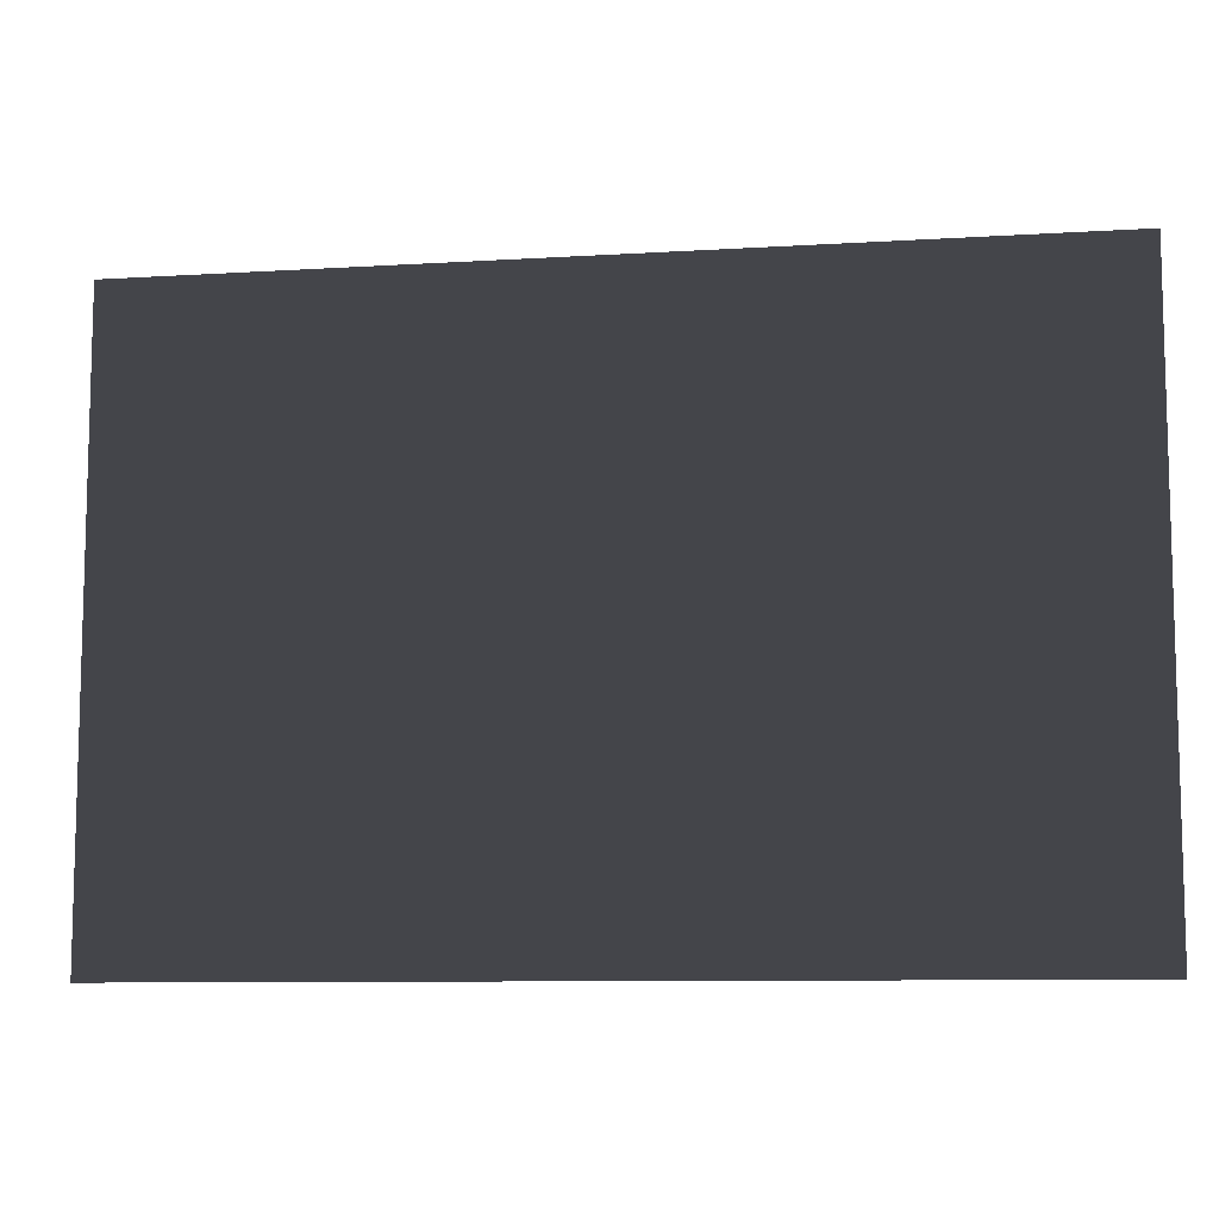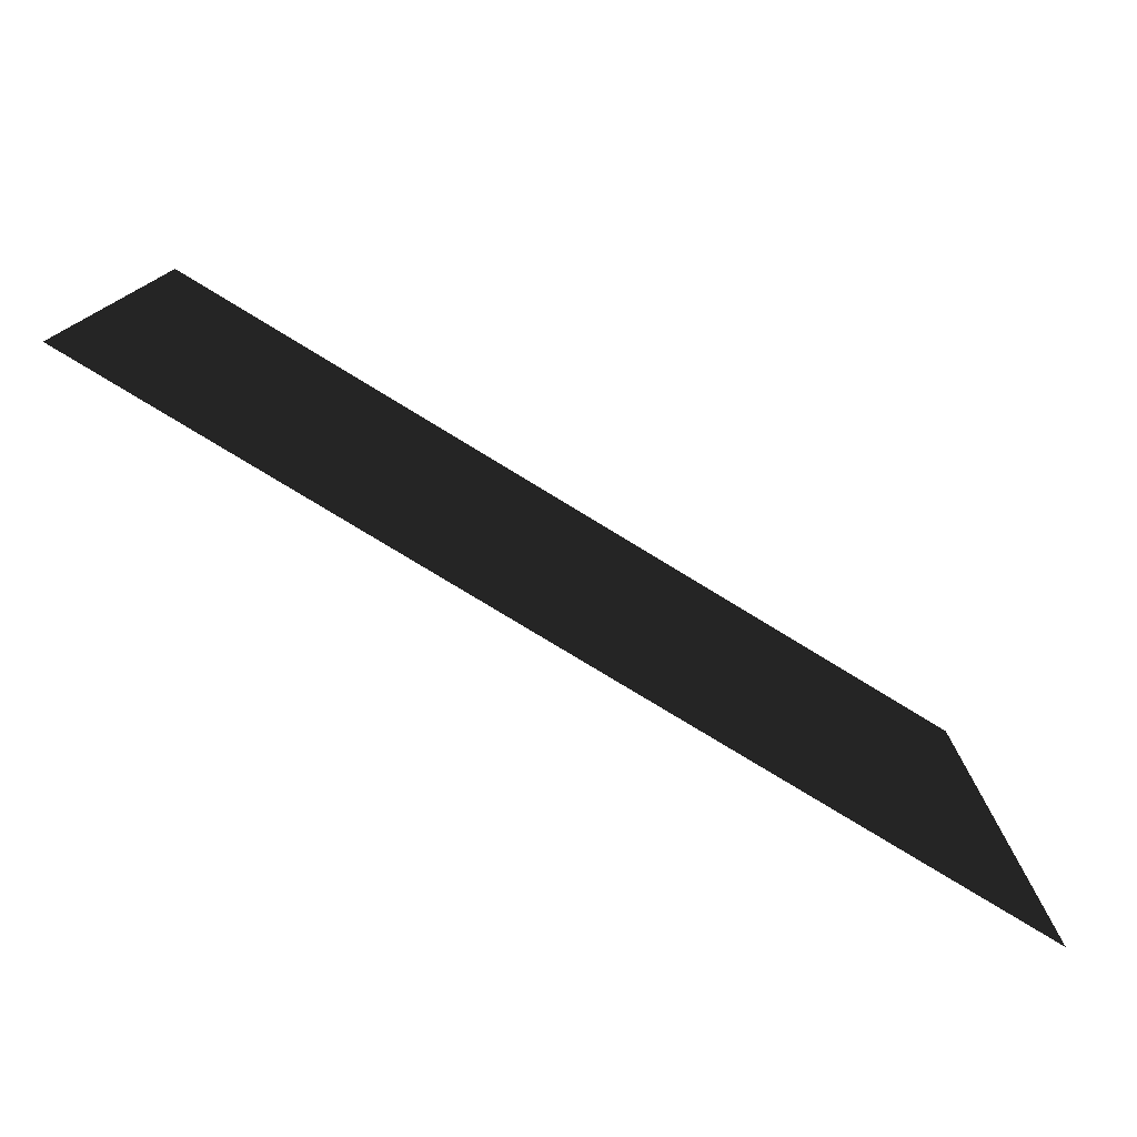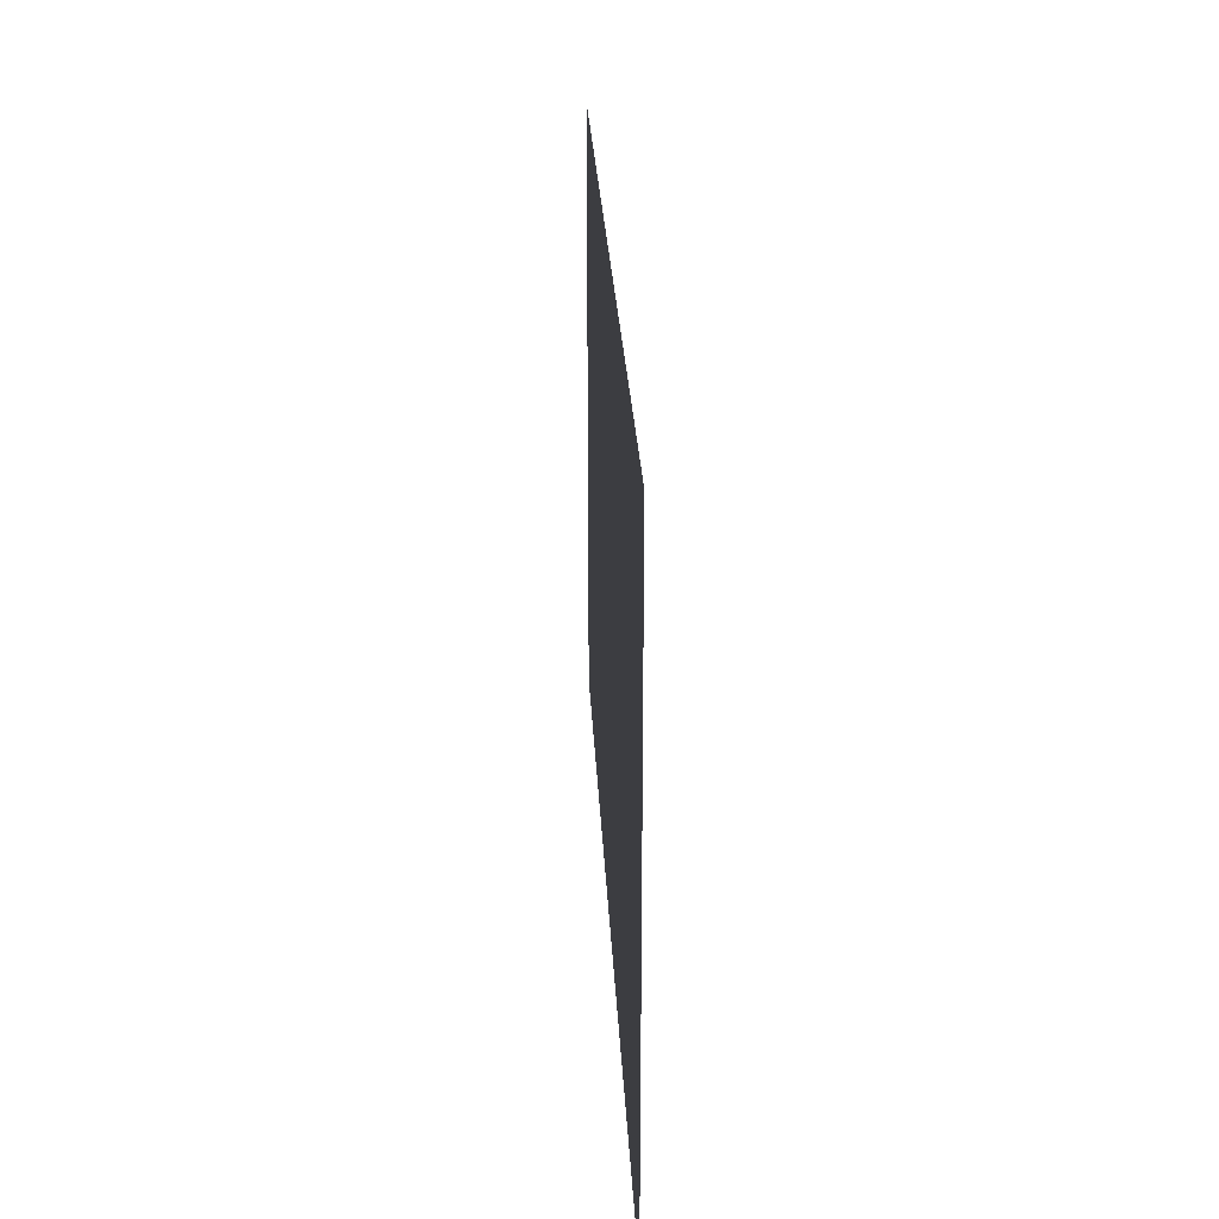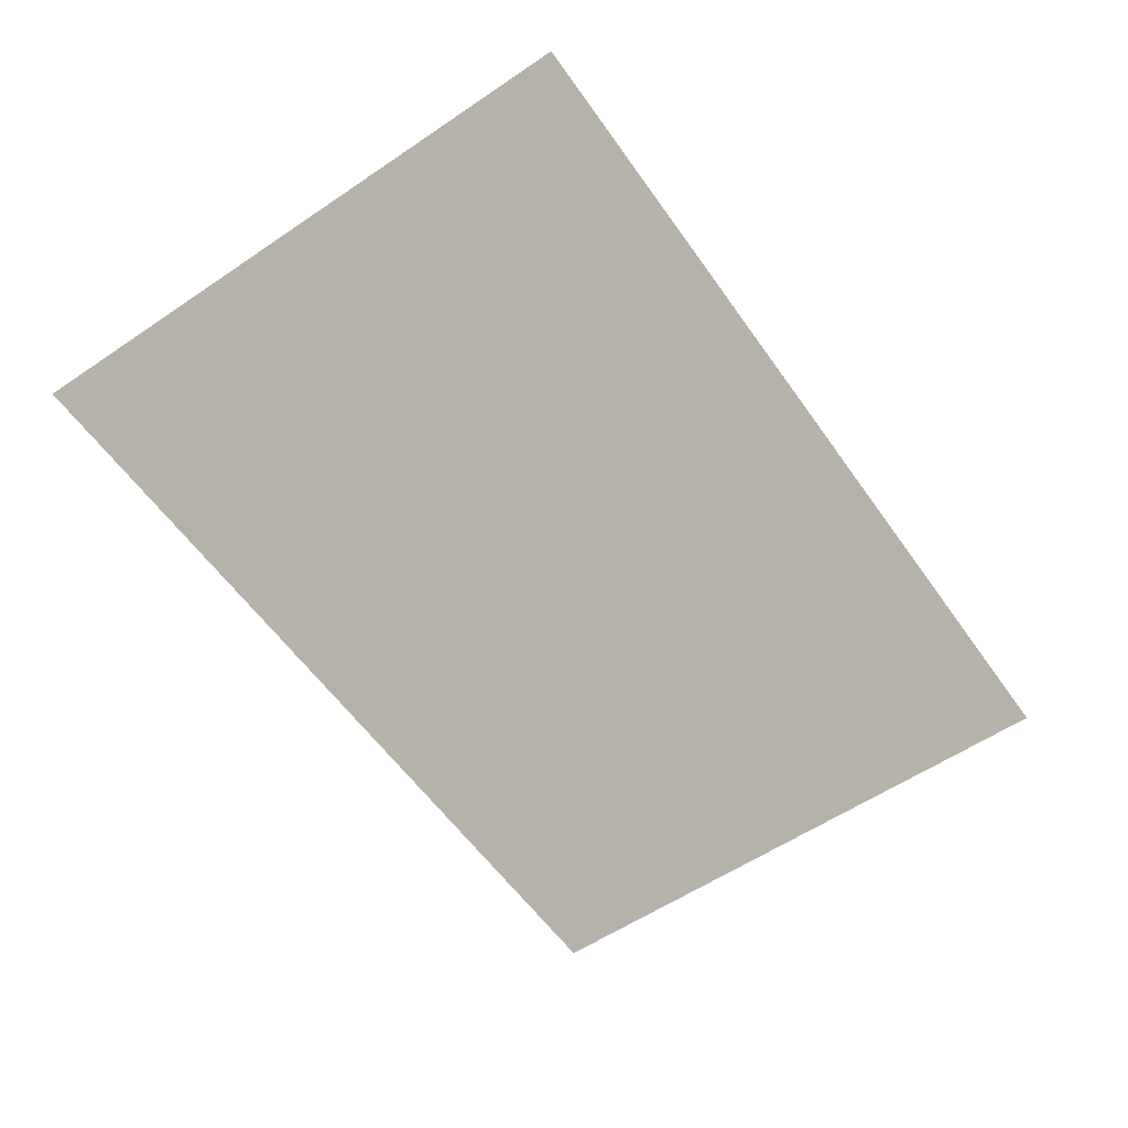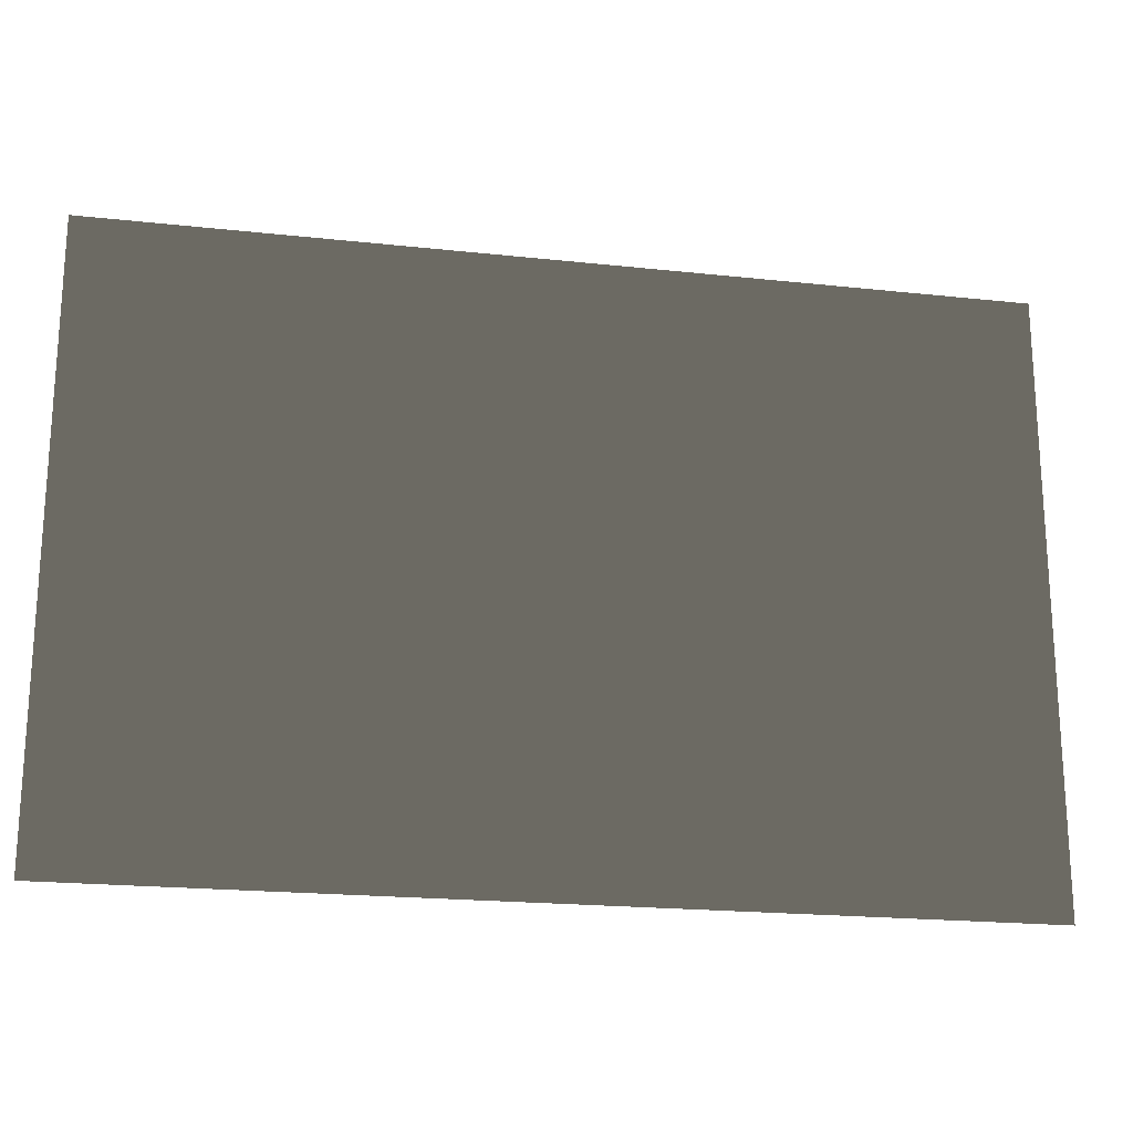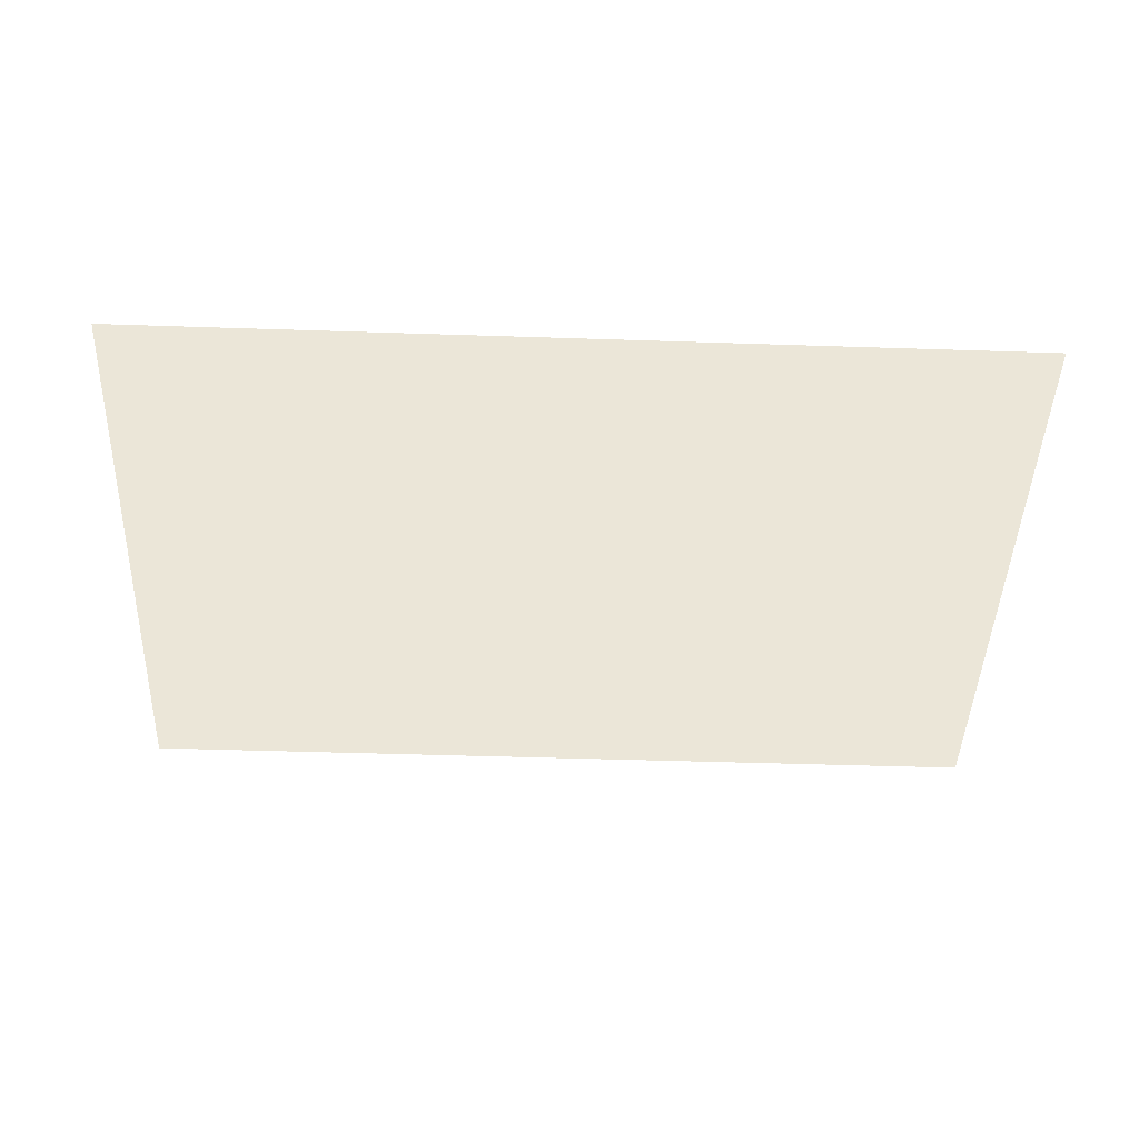
<metadata>
{"format":"obj","ext":"obj","renderer":"f3d","projection":"perspective","resolution":1024,"background":"white","views":[{"elev":-9.3,"azim":-170.8,"up":"+Y"},{"elev":-77.8,"azim":-31.4,"up":"+Y"},{"elev":26.0,"azim":-92.7,"up":"+Y"},{"elev":-58.0,"azim":-55.1,"up":"+Z"},{"elev":-20.3,"azim":-11.2,"up":"+Y"},{"elev":-45.3,"azim":-2.2,"up":"+Z"}]}
</metadata>
<code>
v 2.933e-05 -4 -0.0005398
v 2.933e-05 3.305e-20 -0.0005398
v -6 3.305e-20 -0.0005398
v -6 -4 -0.0005398
g Floor_6x4_(5)_25581_176
f 1 3 2
f 3 1 4

</code>
